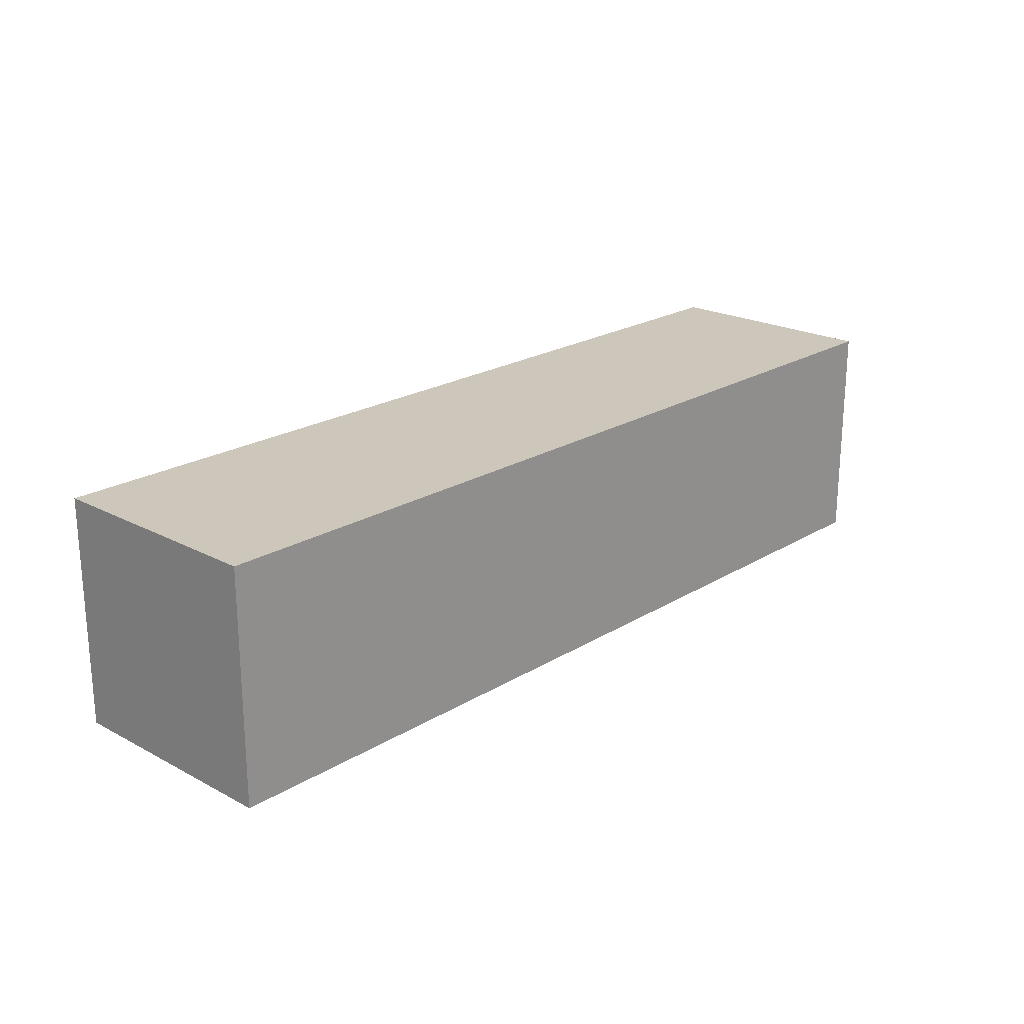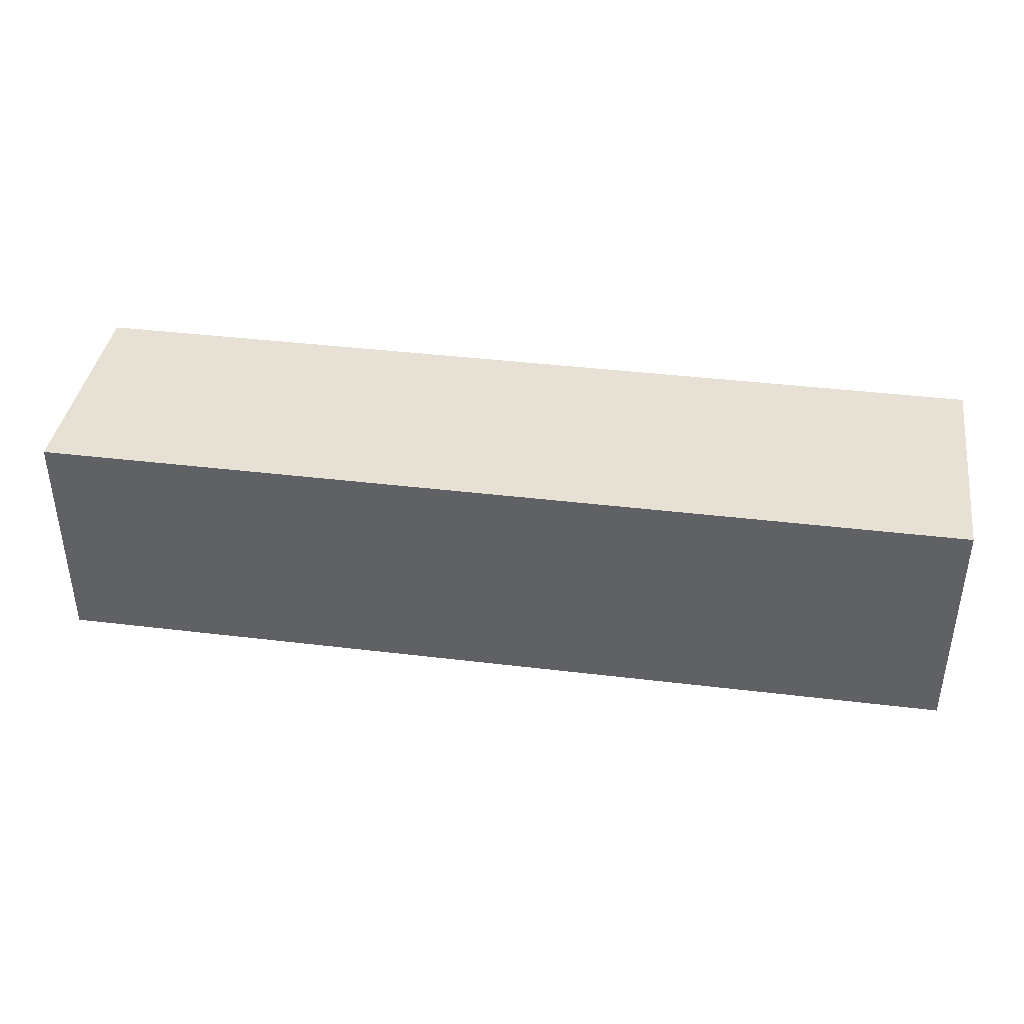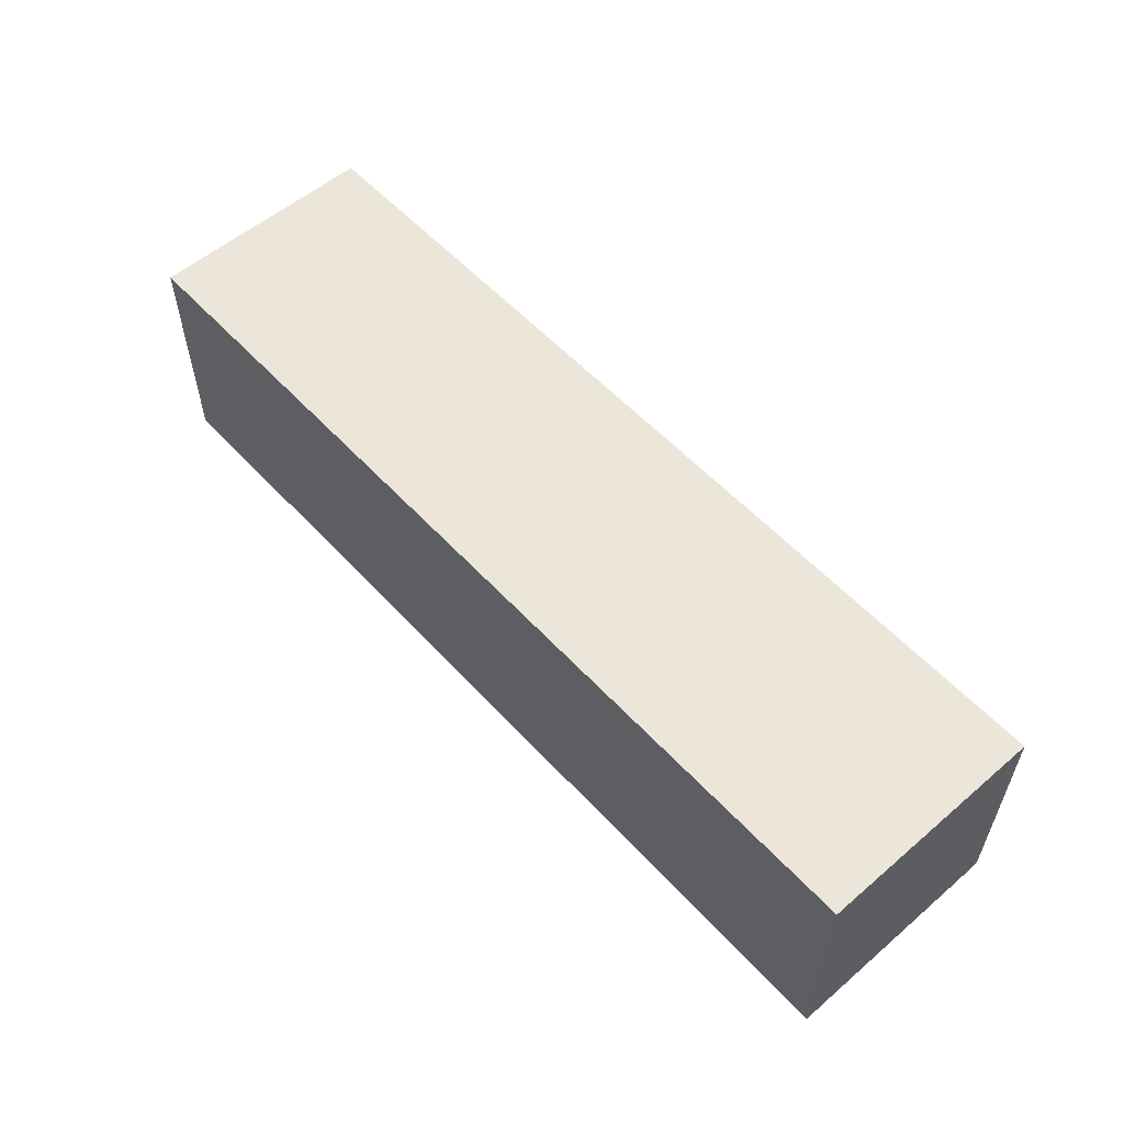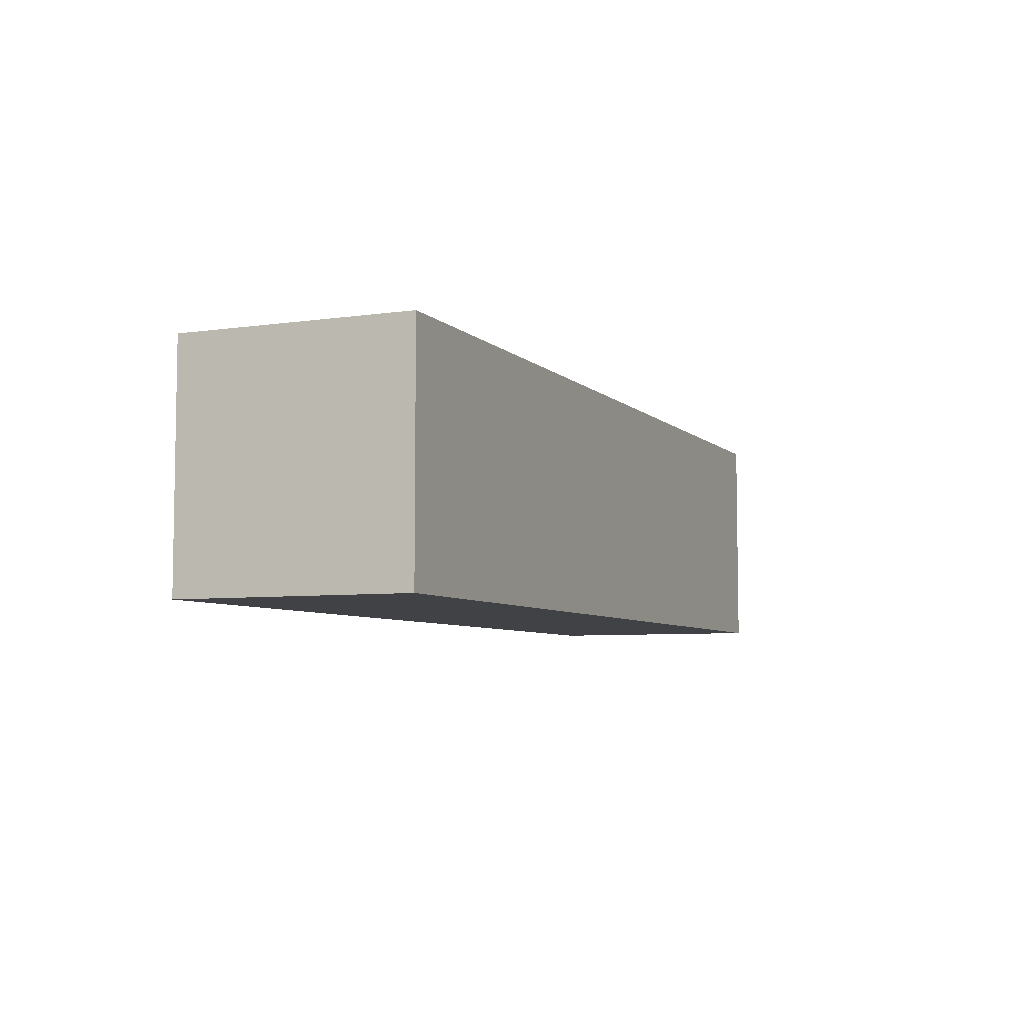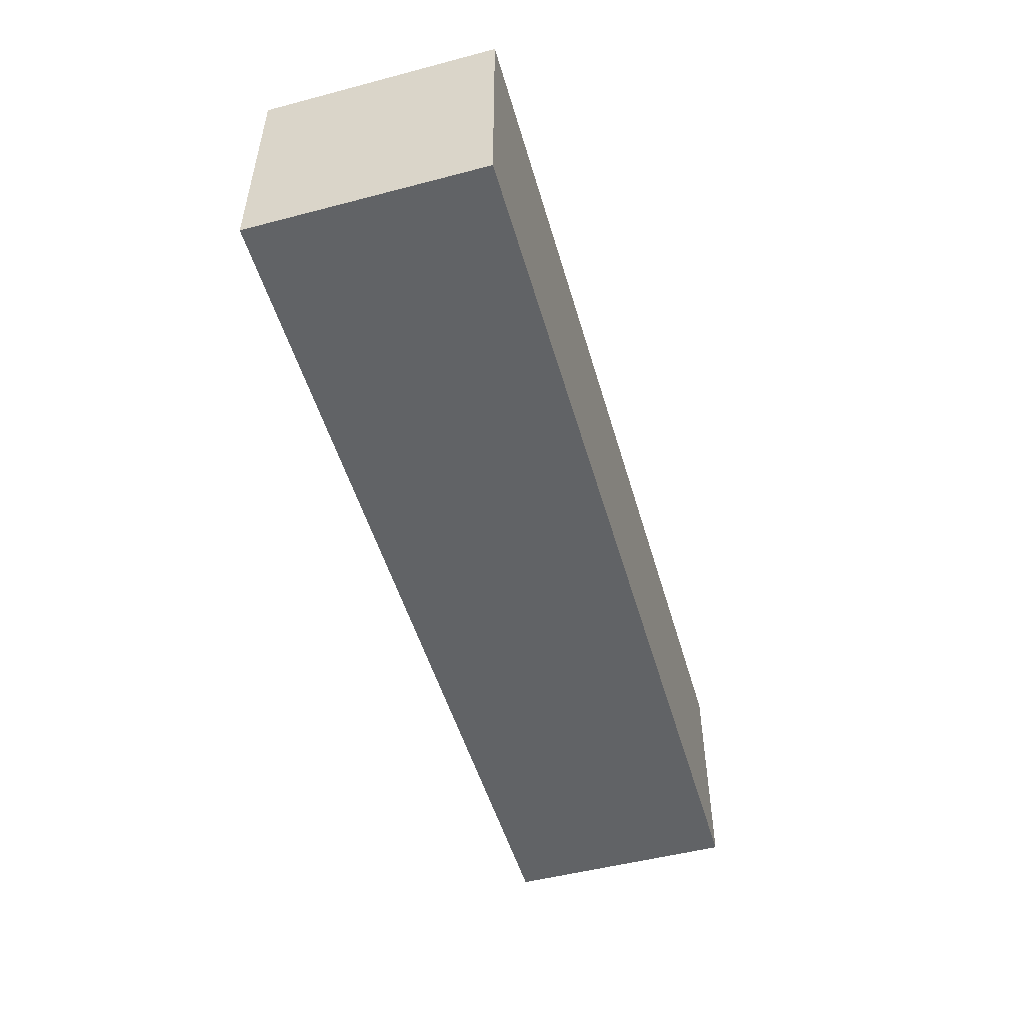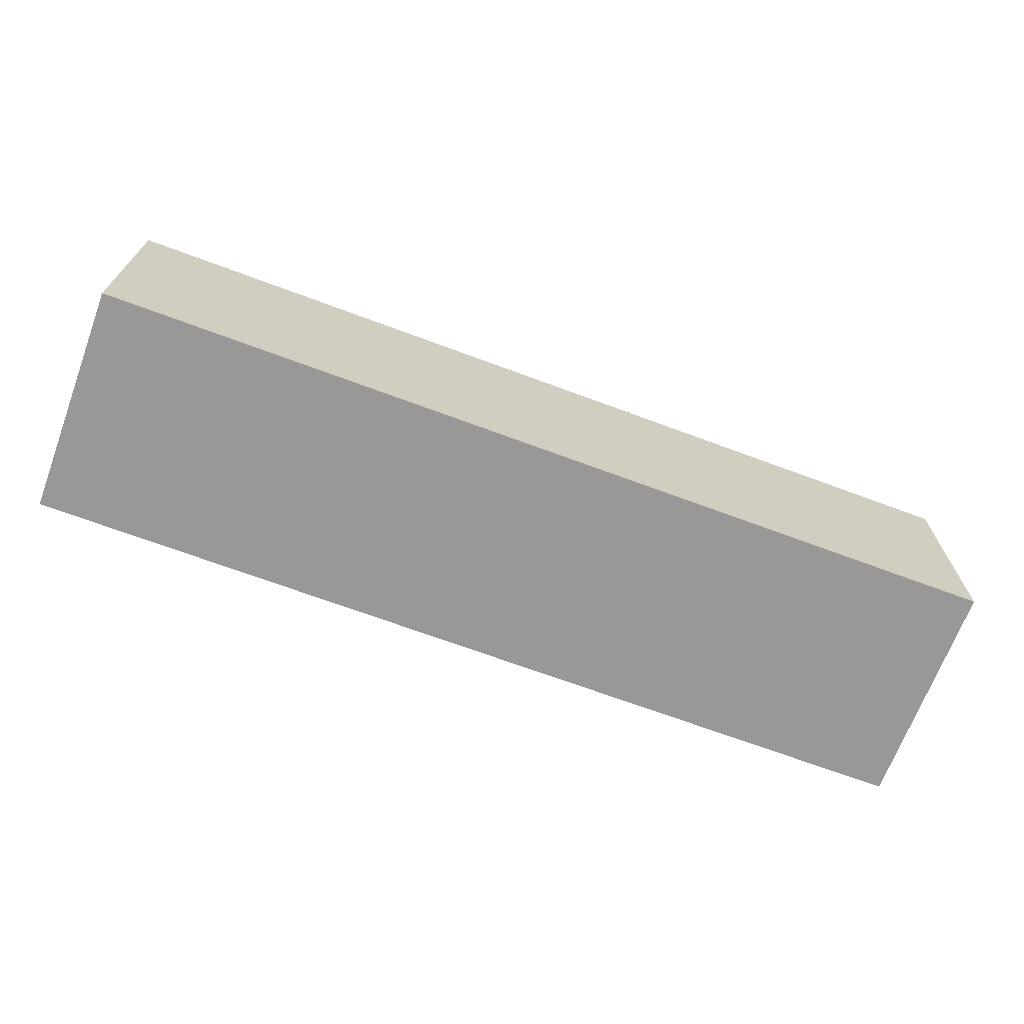
<metadata>
{"format":"obj","ext":"obj","renderer":"f3d","projection":"perspective","resolution":1024,"background":"white","views":[{"elev":21.5,"azim":133.0,"up":"+Z"},{"elev":39.3,"azim":8.6,"up":"+Z"},{"elev":56.0,"azim":48.2,"up":"+Y"},{"elev":-6.1,"azim":-66.5,"up":"+Z"},{"elev":-50.8,"azim":106.0,"up":"+Y"},{"elev":-68.7,"azim":-20.5,"up":"+Y"}]}
</metadata>
<code>
v 76.2 0 0
v 86.36 0 0
v 86.36 2.54 0
v 76.2 2.54 0
v 76.2 0 -2.54
v 76.2 0 0
v 76.2 2.54 0
v 76.2 2.54 -2.54
v 86.36 0 -2.54
v 76.2 0 -2.54
v 76.2 2.54 -2.54
v 86.36 2.54 -2.54
v 86.36 0 0
v 86.36 0 -2.54
v 86.36 2.54 -2.54
v 86.36 2.54 0
v 86.36 2.54 0
v 86.36 2.54 -2.54
v 76.2 2.54 -2.54
v 76.2 2.54 0
v 86.36 0 -2.54
v 86.36 0 0
v 76.2 0 0
v 76.2 0 -2.54
g 2d412206-e2bc-11ea-b6db-54bf646e7e1f
f 1 2 4
f 4 2 3
g 2d41972e-e2bc-11ea-8764-54bf646e7e1f
f 5 6 8
f 8 6 7
g 2d42335e-e2bc-11ea-a264-54bf646e7e1f
f 9 10 12
f 12 10 11
g 2d42a886-e2bc-11ea-a72c-54bf646e7e1f
f 13 14 16
f 16 14 15
g 2d4344b6-e2bc-11ea-9cba-54bf646e7e1f
f 17 18 20
f 20 18 19
g 2d43e0e8-e2bc-11ea-ab25-54bf646e7e1f
f 22 23 21
f 21 23 24

</code>
